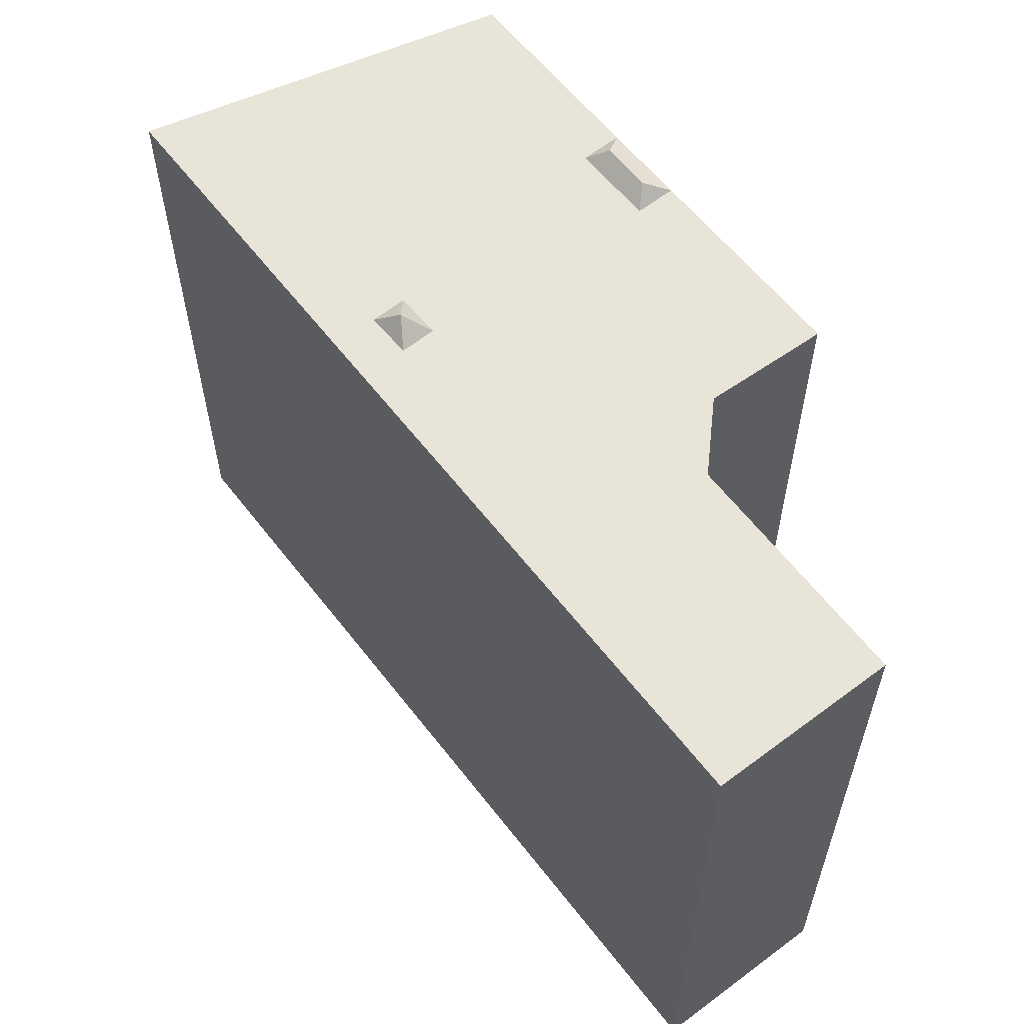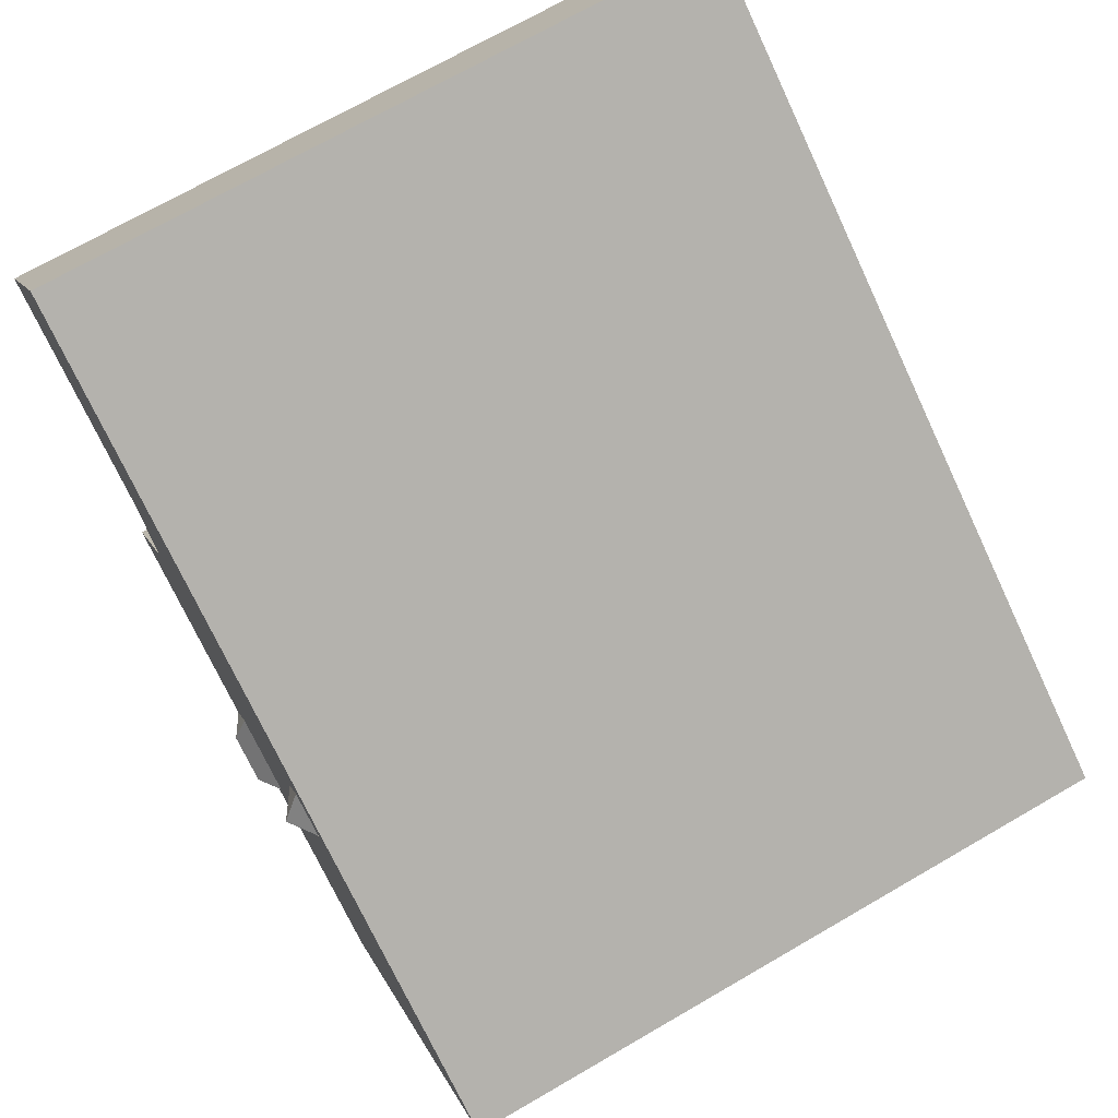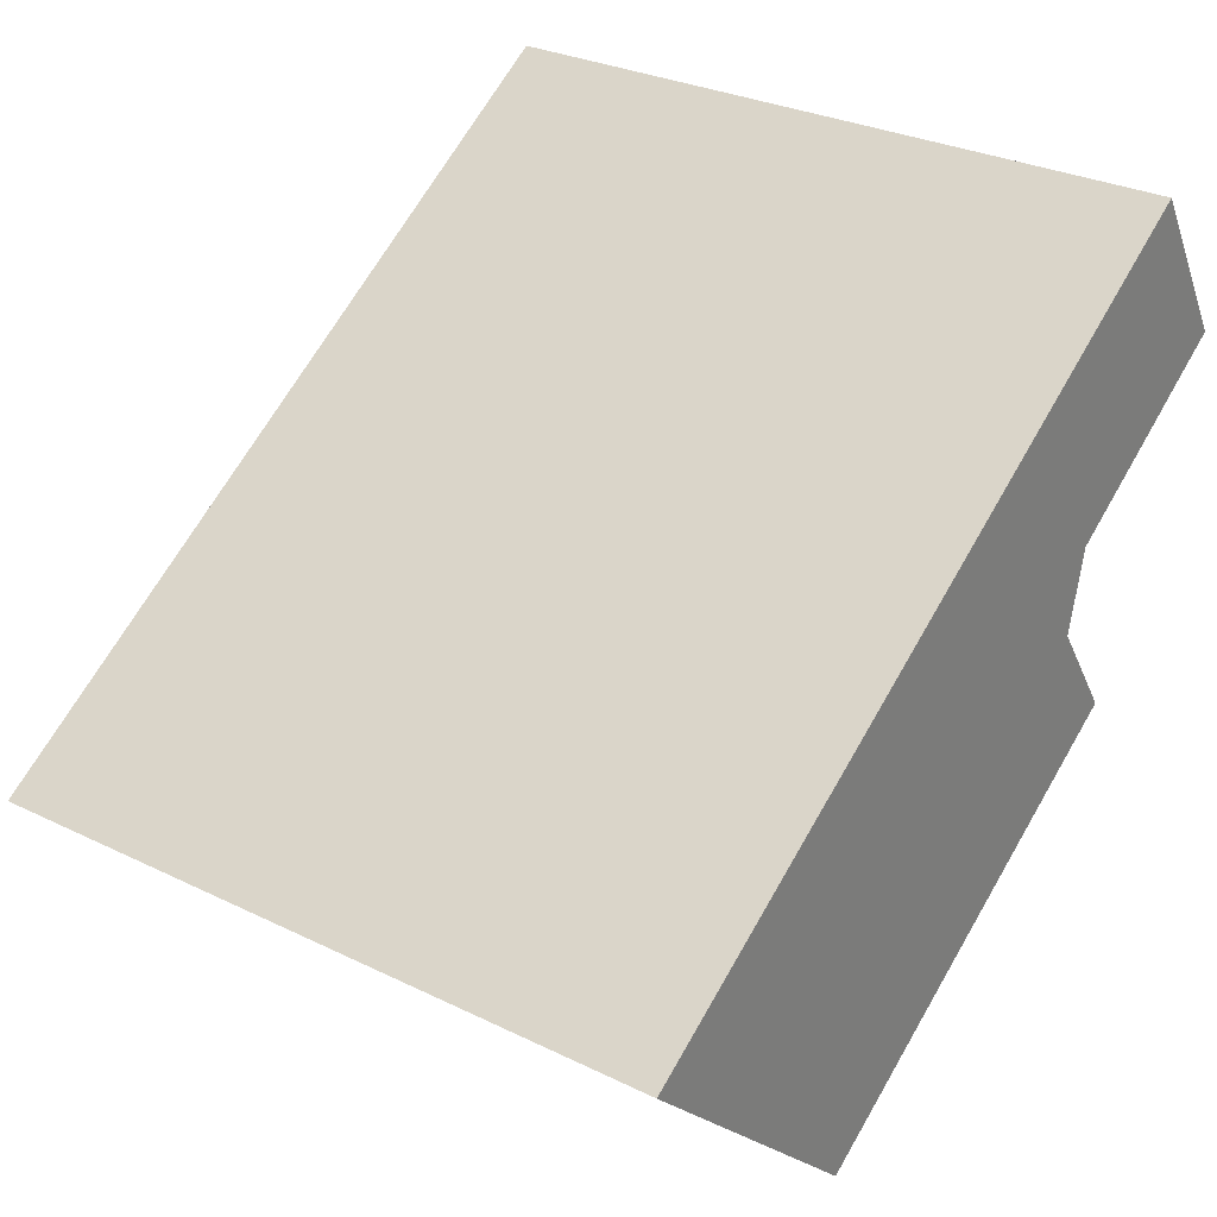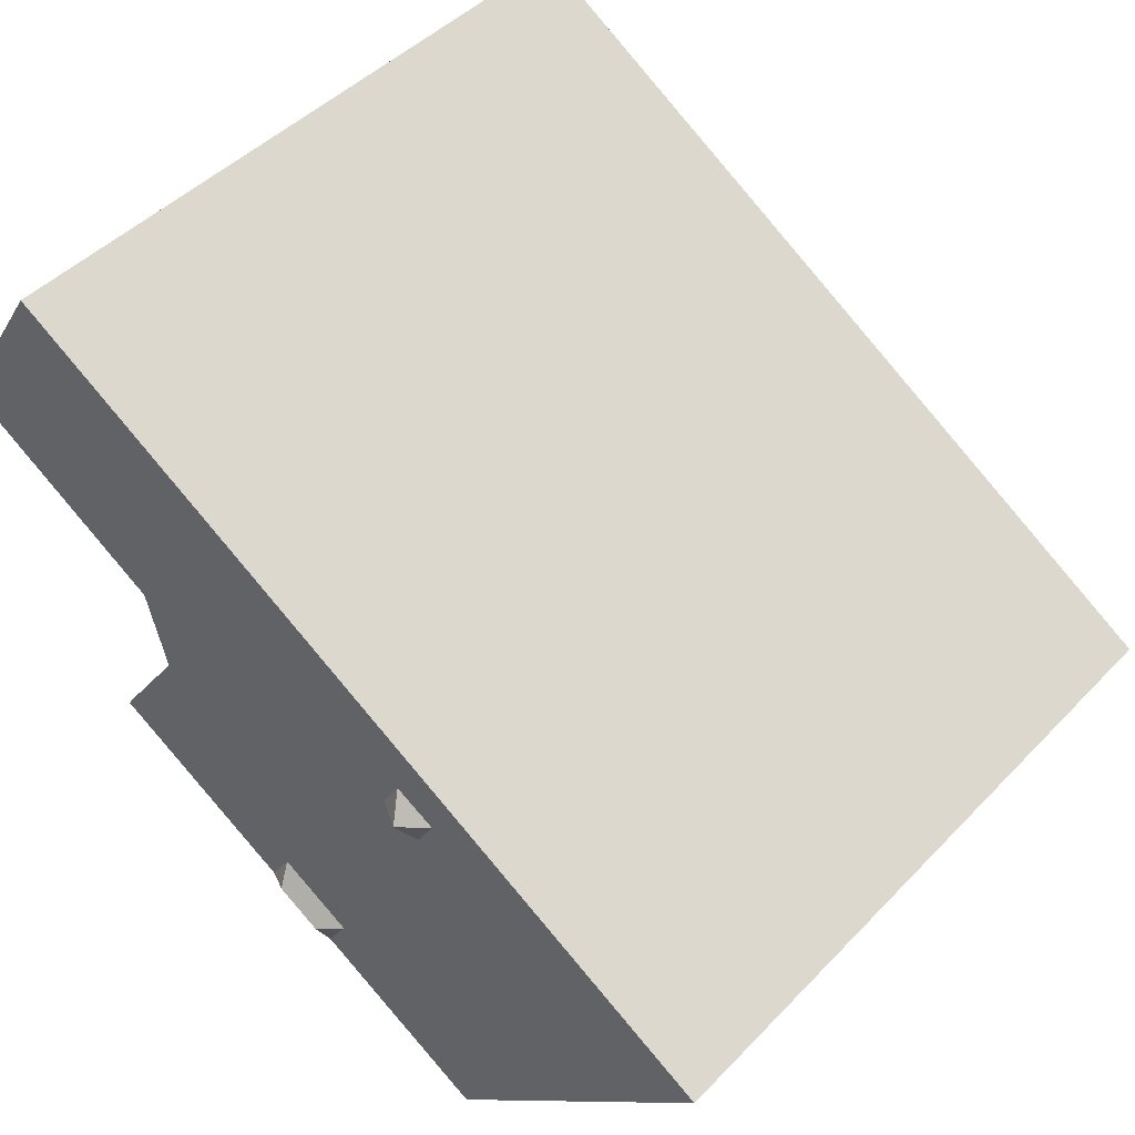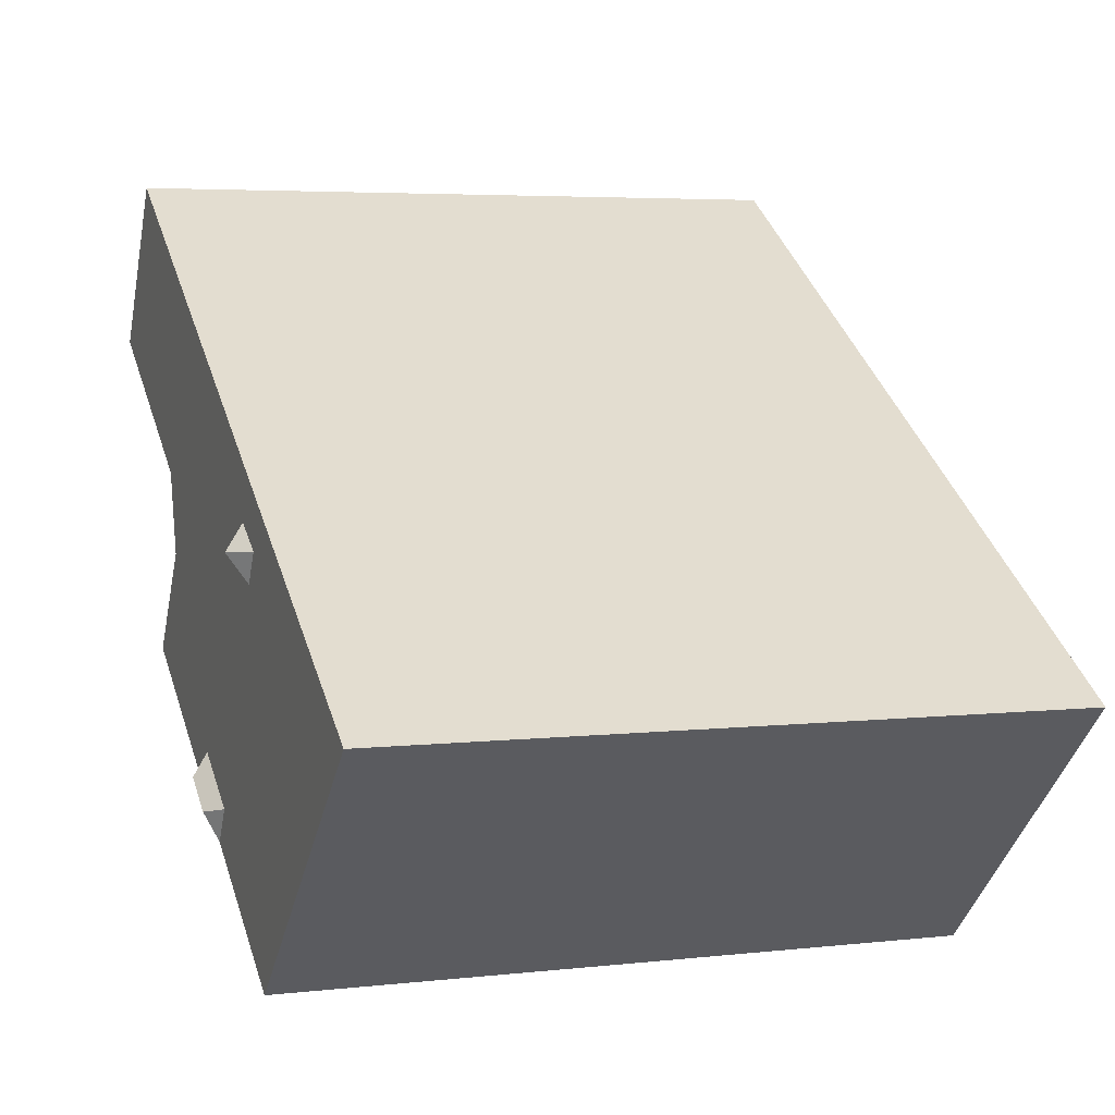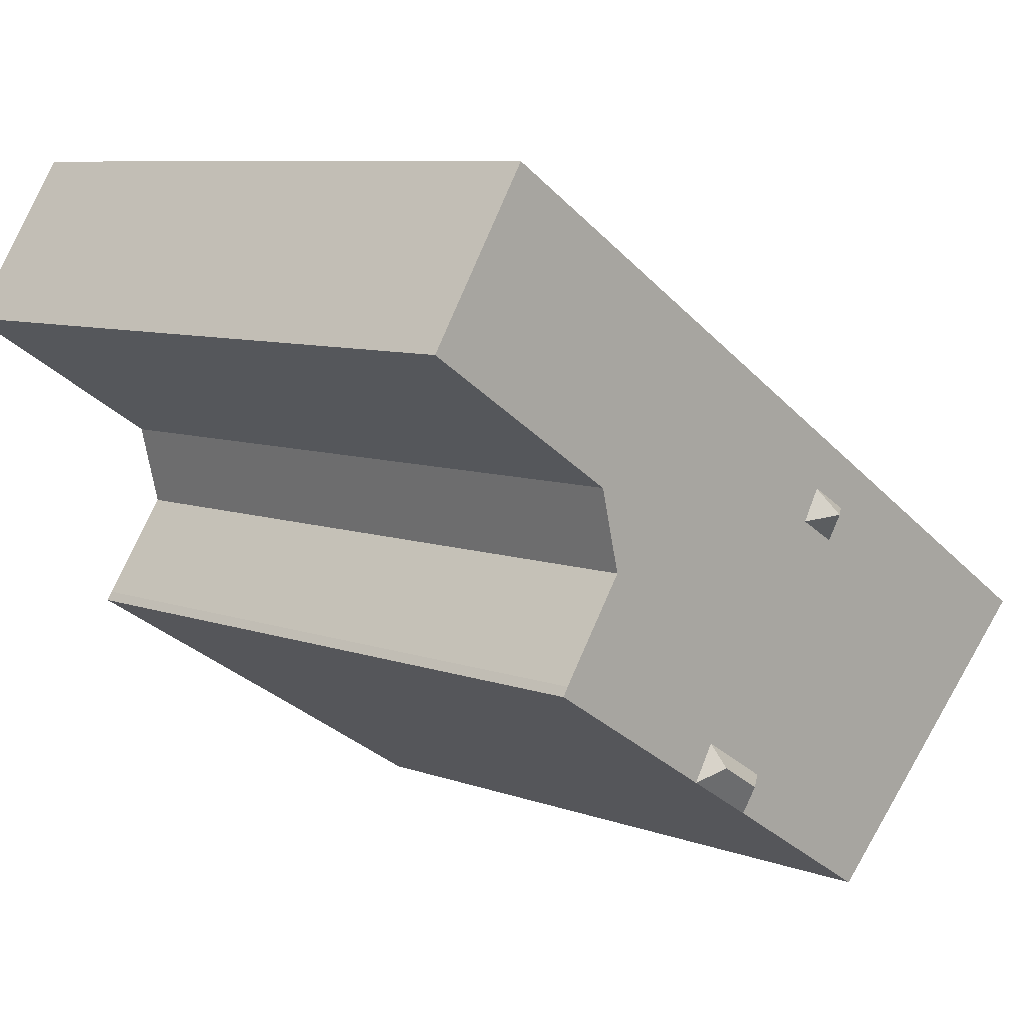
<metadata>
{"format":"obj","ext":"obj","renderer":"f3d","projection":"perspective","resolution":1024,"background":"white","views":[{"elev":60.6,"azim":20.1,"up":"+Y"},{"elev":70.6,"azim":-120.1,"up":"+Z"},{"elev":29.3,"azim":-54.0,"up":"+Z"},{"elev":45.5,"azim":-139.6,"up":"+Z"},{"elev":4.7,"azim":-110.1,"up":"+Z"},{"elev":8.2,"azim":134.9,"up":"+Z"}]}
</metadata>
<code>
v -8.92 7.089 -1.753
v 0.1833 7.089 -4.91
v -3.378 7.089 -7.111
v 1.265 7.089 -3.386
v 3.978 7.089 0.4367
v 1.649 7.089 -4.012
v -8.92 7.089 -1.753
v -2.847 7.089 0.9906
v -2.471 7.089 0.3533
v -2.847 7.089 0.9906
v 2.28 7.089 5.357
v -2.035 7.089 1.468
v -8.92 7.089 -1.753
v 2.28 7.089 5.357
v -2.847 7.089 0.9906
v -8.92 7.089 -1.753
v -2.471 7.089 0.3533
v -0.2547 7.089 -4.196
v -1.664 7.089 0.8301
v 2.28 7.089 5.357
v -0.2547 7.089 -4.196
v -2.035 7.089 1.468
v 2.28 7.089 5.357
v -1.664 7.089 0.8301
v -0.2547 7.089 -4.196
v 2.28 7.089 5.357
v 0.4126 7.089 -3.788
v -8.92 7.089 -1.753
v -0.2547 7.089 -4.196
v 0.1833 7.089 -4.91
v -2.471 7.089 0.3533
v -1.664 7.089 0.8301
v -0.2547 7.089 -4.196
v 2.28 7.089 5.357
v 2.822 7.089 5.701
v 4.389 7.089 2.09
v 1.649 7.089 -4.012
v 5.318 7.089 -1.518
v 5.427 7.089 -1.696
v 2.822 7.089 5.701
v 4.227 7.089 6.594
v 4.389 7.089 2.09
v 1.649 7.089 -4.012
v 3.978 7.089 0.4367
v 5.318 7.089 -1.518
v 4.227 7.089 6.594
v 6.549 7.089 8.068
v 8.633 7.089 4.785
v 4.227 7.089 6.594
v 8.633 7.089 4.785
v 4.389 7.089 2.09
v 2.28 7.089 5.357
v 4.389 7.089 2.09
v 3.978 7.089 0.4367
v 0.4126 7.089 -3.788
v 2.28 7.089 5.357
v 3.978 7.089 0.4367
v 1.211 7.089 -3.298
v 3.978 7.089 0.4367
v 1.265 7.089 -3.386
v 0.4126 7.089 -3.788
v 3.978 7.089 0.4367
v 1.211 7.089 -3.298
v 1.102 7.406 -3.762
v 1.211 7.089 -3.298
v 1.265 7.089 -3.386
v 1.102 7.406 -3.762
v 1.265 7.089 -3.386
v 1.649 7.089 -4.012
v 0.1833 7.089 -4.91
v 0.2143 7.406 -4.306
v 1.649 7.089 -4.012
v 0.2143 7.406 -4.306
v 1.102 7.406 -3.762
v 1.649 7.089 -4.012
v -0.2547 7.089 -4.196
v 0.4126 7.089 -3.788
v 0.2143 7.406 -4.306
v 0.2143 7.406 -4.306
v 0.4126 7.089 -3.788
v 1.211 7.089 -3.298
v 0.2143 7.406 -4.306
v 1.211 7.089 -3.298
v 1.102 7.406 -3.762
v -0.2547 7.089 -4.196
v 0.2143 7.406 -4.306
v 0.1833 7.089 -4.91
v -2.278 7.492 0.9427
v -2.035 7.089 1.468
v -1.664 7.089 0.8301
v -2.471 7.089 0.3533
v -2.278 7.492 0.9427
v -1.664 7.089 0.8301
v -2.847 7.089 0.9906
v -2.035 7.089 1.468
v -2.278 7.492 0.9427
v -2.847 7.089 0.9906
v -2.278 7.492 0.9427
v -2.471 7.089 0.3533
v 0.1833 7.089 -4.91
v 0.1833 -7.092 -4.91
v -3.378 -7.092 -7.111
v -3.378 7.089 -7.111
v 5.427 7.089 -1.696
v 5.427 -7.092 -1.696
v 1.649 -7.092 -4.012
v 1.649 7.089 -4.012
v 1.649 -7.092 -4.012
v 0.1833 7.089 -4.91
v 1.649 7.089 -4.012
v 0.1833 -7.092 -4.91
v -8.92 7.089 -1.753
v -3.378 -7.092 -7.111
v -8.92 -7.092 -1.753
v -3.378 7.089 -7.111
v -3.32 -7.092 1.802
v 2.28 -7.092 5.357
v 2.28 7.089 5.357
v -8.92 7.089 -1.753
v -8.92 -7.092 -1.753
v -3.32 -7.092 1.802
v -8.92 7.089 -1.753
v -3.32 -7.092 1.802
v 2.28 7.089 5.357
v 2.28 7.089 5.357
v 2.28 -7.092 5.357
v 2.822 -7.092 5.701
v 2.822 7.089 5.701
v 2.822 7.089 5.701
v 2.822 -7.092 5.701
v 4.227 7.089 6.594
v 4.227 -7.092 6.594
v 4.227 7.089 6.594
v 4.227 -7.092 6.594
v 6.549 7.089 8.068
v 6.549 -7.092 8.068
v 8.633 -7.092 4.785
v 8.633 7.089 4.785
v 6.549 -7.092 8.068
v 6.549 7.089 8.068
v 8.633 -7.092 4.785
v 4.389 -7.092 2.09
v 8.633 7.089 4.785
v 4.389 7.089 2.09
v 3.978 7.089 0.4367
v 4.184 -7.092 1.263
v 3.978 -7.092 0.4367
v 4.184 -7.092 1.263
v 4.389 7.089 2.09
v 4.389 -7.092 2.09
v 3.978 7.089 0.4367
v 4.389 7.089 2.09
v 4.184 -7.092 1.263
v 5.318 -7.092 -1.518
v 5.318 7.089 -1.518
v 3.978 -7.092 0.4367
v 3.978 7.089 0.4367
v 5.318 -7.092 -1.518
v 5.427 7.089 -1.696
v 5.318 7.089 -1.518
v 5.427 -7.092 -1.696
v 2.28 -7.092 5.357
v 4.184 -7.092 1.263
v 4.389 -7.092 2.09
v -8.92 -7.092 -1.753
v -3.378 -7.092 -7.111
v -3.32 -7.092 1.802
v 0.1833 -7.092 -4.91
v 1.649 -7.092 -4.012
v 5.427 -7.092 -1.696
v 5.318 -7.092 -1.518
v 3.978 -7.092 0.4367
v 2.822 -7.092 5.701
v 4.227 -7.092 6.594
v 8.633 -7.092 4.785
v 6.549 -7.092 8.068
g CDNNDG02_0015810
f 1 2 3
f 4 5 6
f 7 8 9
f 10 11 12
f 13 14 15
f 16 17 18
f 19 20 21
f 22 23 24
f 25 26 27
f 28 29 30
f 31 32 33
f 34 35 36
f 37 38 39
f 40 41 42
f 43 44 45
f 46 47 48
f 49 50 51
f 52 53 54
f 55 56 57
f 58 59 60
f 61 62 63
f 64 65 66
f 67 68 69
f 70 71 72
f 73 74 75
f 76 77 78
f 79 80 81
f 82 83 84
f 85 86 87
f 88 89 90
f 91 92 93
f 94 95 96
f 97 98 99
f 100 101 102
f 103 100 102
f 104 105 106
f 107 104 106
f 108 109 110
f 109 108 111
f 112 113 114
f 112 115 113
f 116 117 118
f 119 120 121
f 122 123 124
f 125 126 127
f 128 125 127
f 129 130 131
f 131 130 132
f 133 134 135
f 135 134 136
f 137 138 139
f 139 138 140
f 141 142 143
f 144 143 142
f 145 146 147
f 148 149 150
f 151 152 153
f 154 155 156
f 156 155 157
f 158 159 160
f 158 161 159
f 162 163 164
f 165 166 167
f 167 168 169
f 169 170 171
f 169 171 172
f 166 168 167
f 173 164 174
f 174 164 175
f 174 175 176
f 167 169 172
f 167 172 163
f 167 163 162
f 162 164 173

</code>
